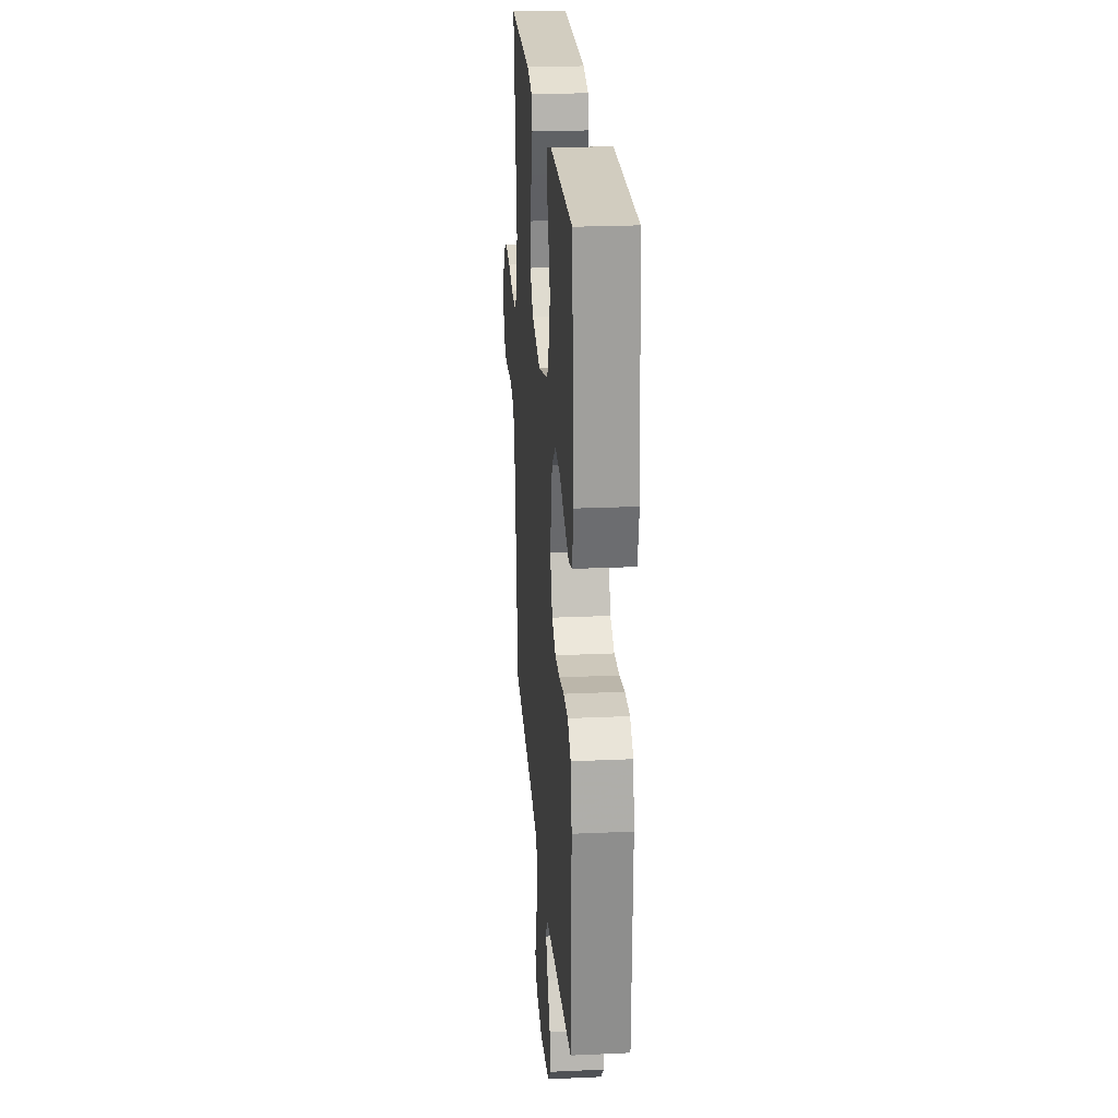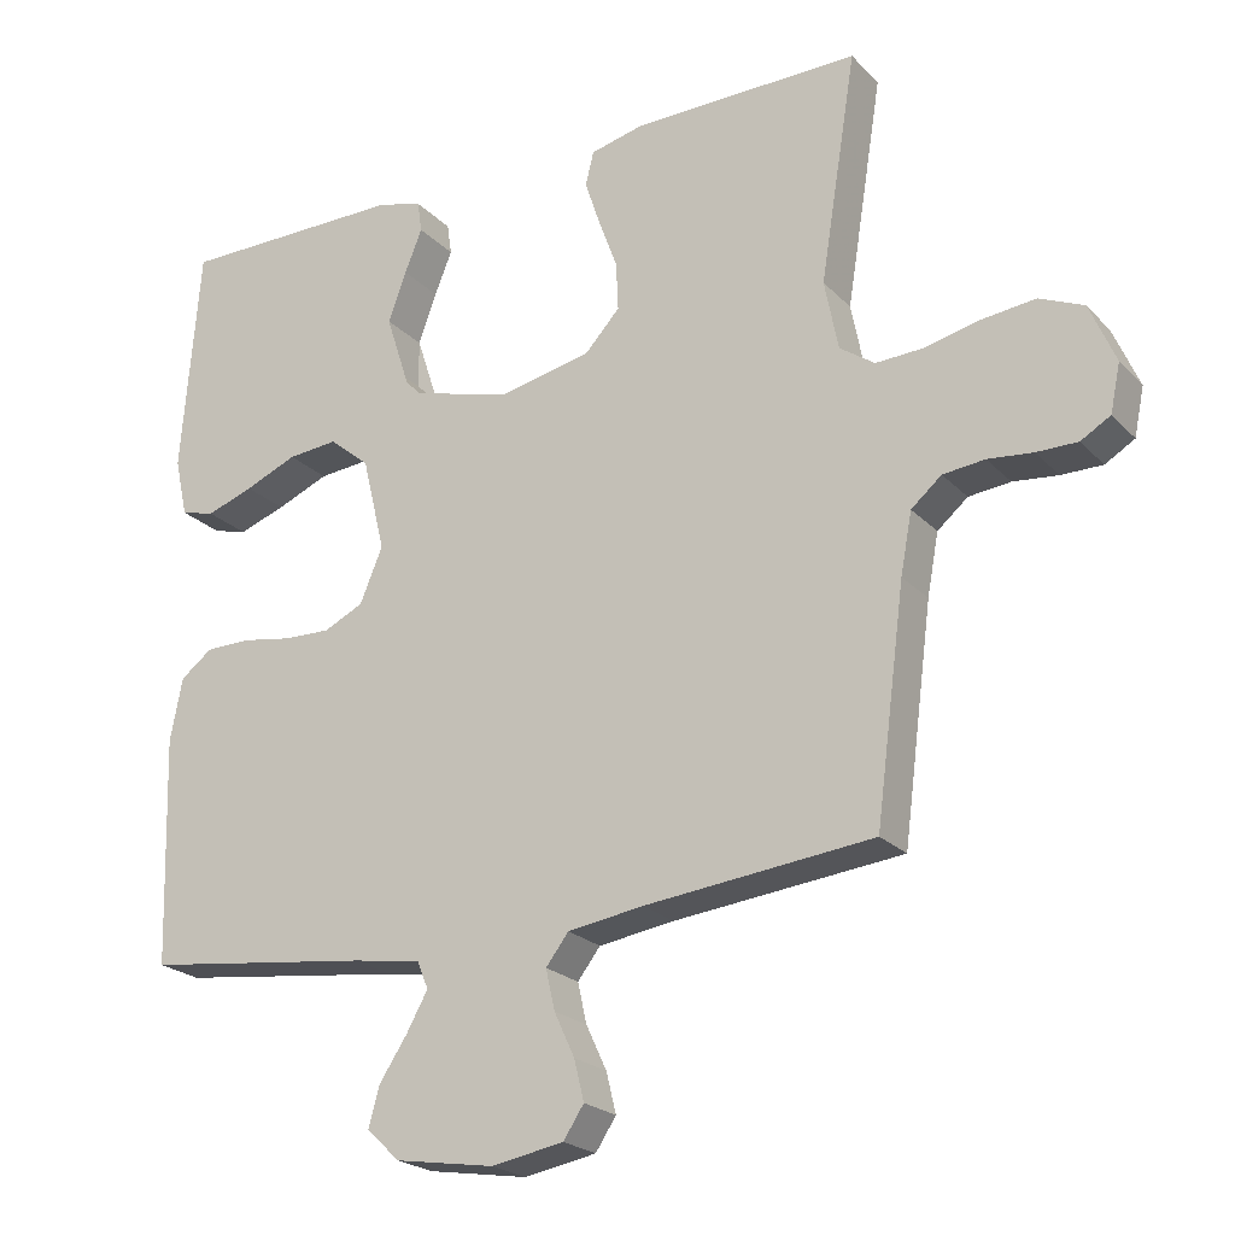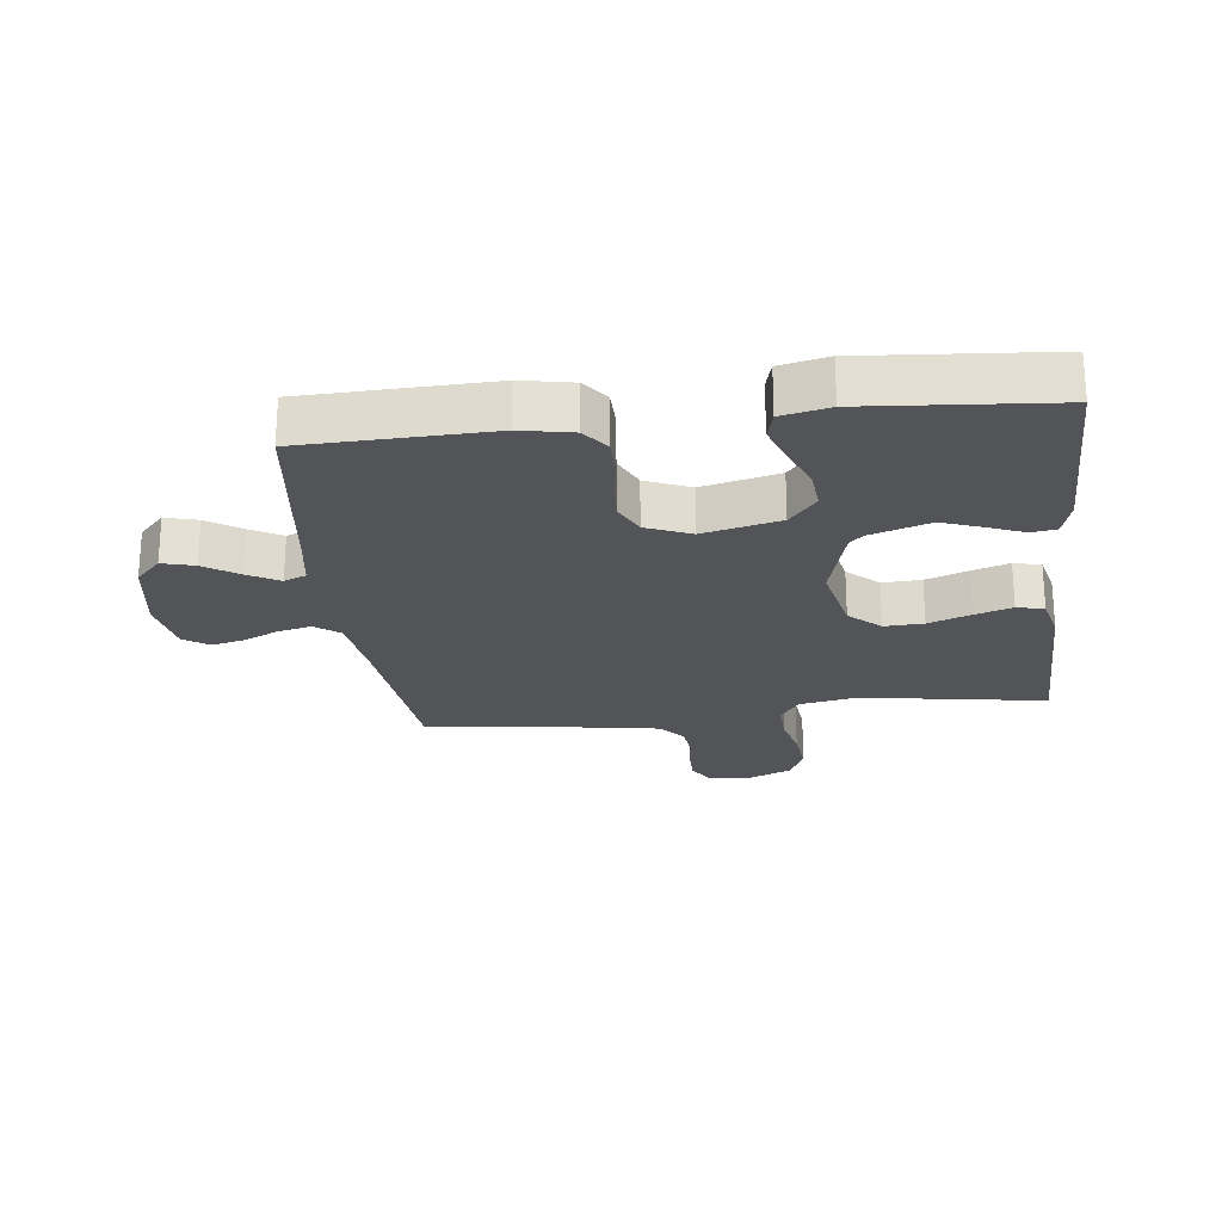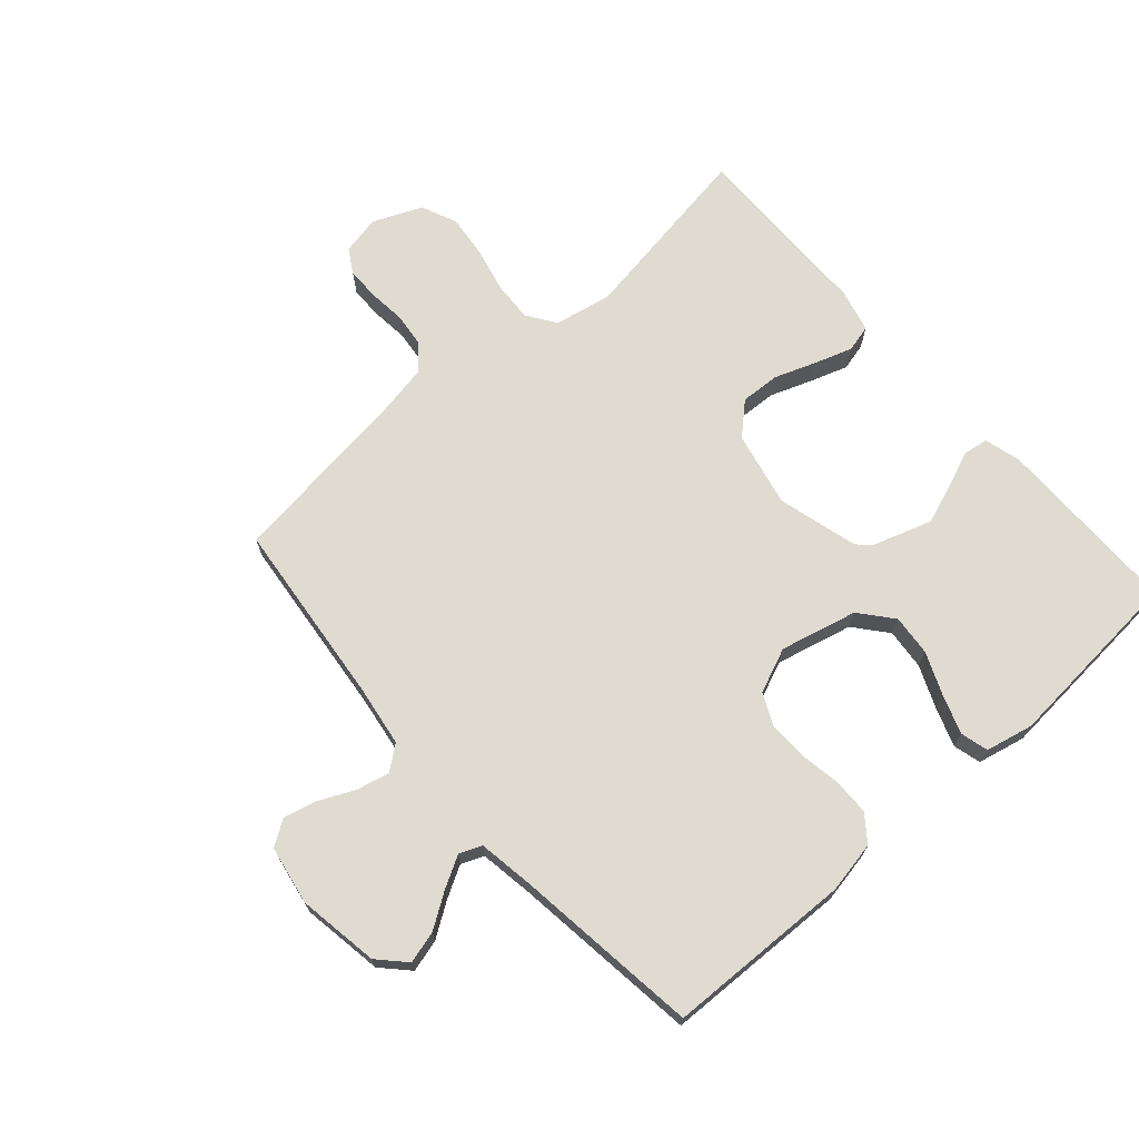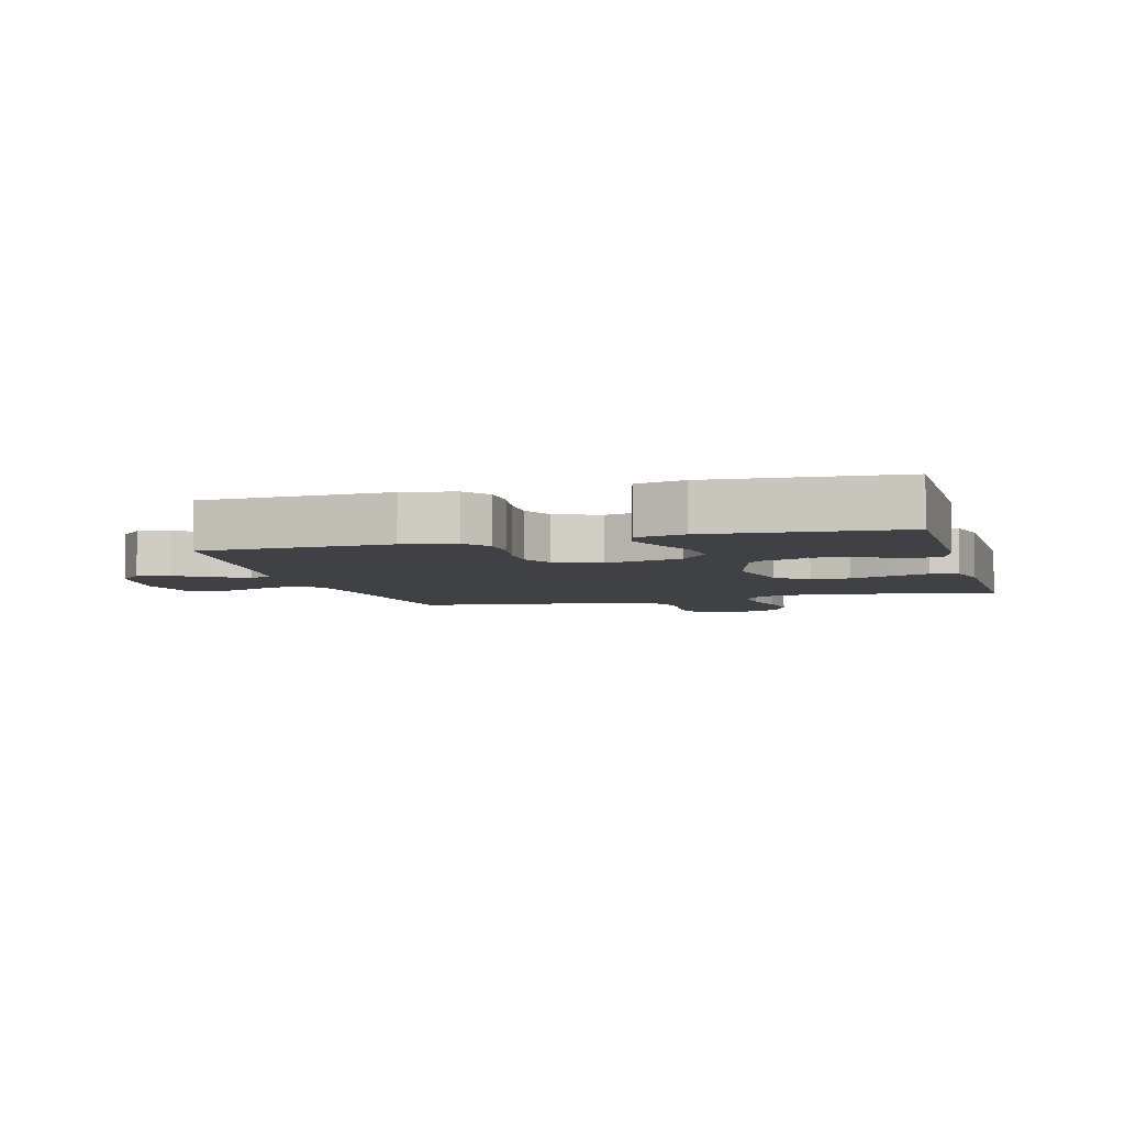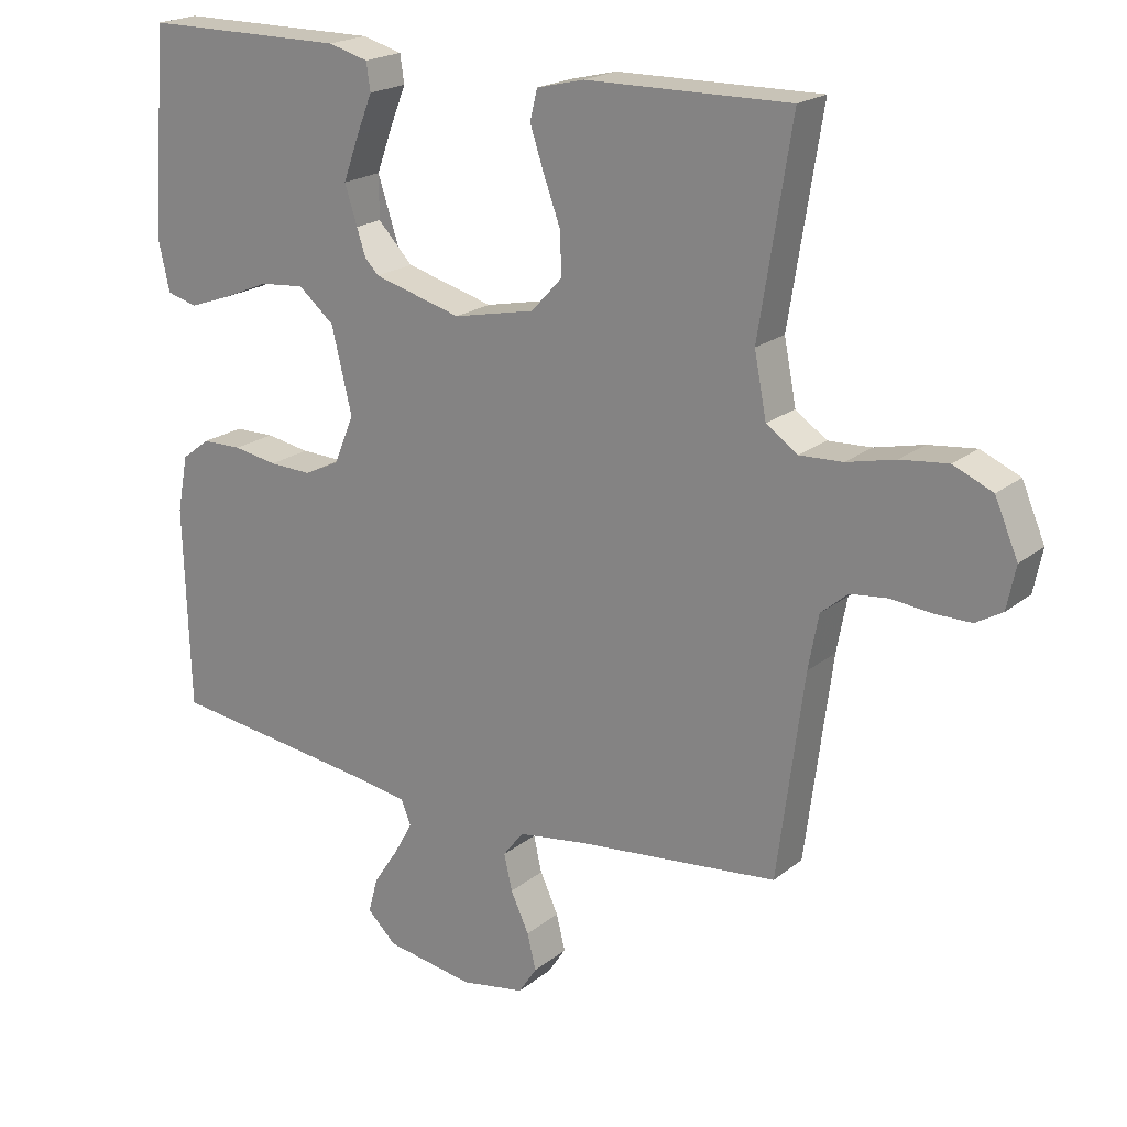
<metadata>
{"format":"obj","ext":"obj","renderer":"f3d","projection":"perspective","resolution":1024,"background":"white","views":[{"elev":23.8,"azim":-94.3,"up":"+Z"},{"elev":-22.3,"azim":31.0,"up":"+Z"},{"elev":-23.3,"azim":-83.3,"up":"+Y"},{"elev":70.0,"azim":-131.4,"up":"+Y"},{"elev":-5.5,"azim":-74.4,"up":"+Y"},{"elev":20.3,"azim":35.3,"up":"+Z"}]}
</metadata>
<code>
v -0.5 0.07 0.5
v -0.2 0.07 0.501
v -0.141 0.07 0.485
v -0.135 0.07 0.444
v -0.158 0.07 0.387
v -0.182 0.07 0.321
v -0.182 0.07 0.257
v -0.13 0.07 0.203
v 0 0.07 0.168
v 0.121 0.07 0.194
v 0.167 0.07 0.244
v 0.164 0.07 0.307
v 0.139 0.07 0.375
v 0.119 0.07 0.435
v 0.13 0.07 0.479
v 0.2 0.07 0.496
v 0.5 0.07 0.5
v 0.452 0.07 0.2
v 0.47 0.07 0.108
v 0.516 0.07 0.076
v 0.58 0.07 0.079
v 0.652 0.07 0.096
v 0.722 0.07 0.104
v 0.78 0.07 0.079
v 0.814 0.07 0
v 0.801 0.07 -0.063
v 0.762 0.07 -0.086
v 0.708 0.07 -0.086
v 0.649 0.07 -0.08
v 0.594 0.07 -0.086
v 0.554 0.07 -0.12
v 0.539 0.07 -0.2
v 0.5 0.07 -0.5
v 0.2 0.07 -0.532
v 0.1 0.07 -0.547
v 0.07 0.07 -0.586
v 0.082 0.07 -0.639
v 0.109 0.07 -0.697
v 0.122 0.07 -0.75
v 0.095 0.07 -0.791
v 0 0.07 -0.808
v -0.131 0.07 -0.787
v -0.174 0.07 -0.746
v -0.16 0.07 -0.694
v -0.123 0.07 -0.638
v -0.095 0.07 -0.588
v -0.11 0.07 -0.552
v -0.2 0.07 -0.538
v -0.5 0.07 -0.5
v -0.509 0.07 -0.2
v -0.493 0.07 -0.117
v -0.451 0.07 -0.085
v -0.392 0.07 -0.084
v -0.327 0.07 -0.095
v -0.264 0.07 -0.097
v -0.212 0.07 -0.072
v -0.182 0.07 0
v -0.212 0.07 0.124
v -0.265 0.07 0.168
v -0.331 0.07 0.162
v -0.4 0.07 0.133
v -0.462 0.07 0.111
v -0.507 0.07 0.123
v -0.524 0.07 0.2
v -0.5 0 0.5
v -0.2 0 0.501
v -0.141 0 0.485
v -0.135 0 0.444
v -0.158 0 0.387
v -0.182 0 0.321
v -0.182 0 0.257
v -0.13 0 0.203
v 0 0 0.168
v 0.121 0 0.194
v 0.167 0 0.244
v 0.164 0 0.307
v 0.139 0 0.375
v 0.119 0 0.435
v 0.13 0 0.479
v 0.2 0 0.496
v 0.5 0 0.5
v 0.452 0 0.2
v 0.47 0 0.108
v 0.516 0 0.076
v 0.58 0 0.079
v 0.652 0 0.096
v 0.722 0 0.104
v 0.78 0 0.079
v 0.814 0 0
v 0.801 0 -0.063
v 0.762 0 -0.086
v 0.708 0 -0.086
v 0.649 0 -0.08
v 0.594 0 -0.086
v 0.554 0 -0.12
v 0.539 0 -0.2
v 0.5 0 -0.5
v 0.2 0 -0.532
v 0.1 0 -0.547
v 0.07 0 -0.586
v 0.082 0 -0.639
v 0.109 0 -0.697
v 0.122 0 -0.75
v 0.095 0 -0.791
v 0 0 -0.808
v -0.131 0 -0.787
v -0.174 0 -0.746
v -0.16 0 -0.694
v -0.123 0 -0.638
v -0.095 0 -0.588
v -0.11 0 -0.552
v -0.2 0 -0.538
v -0.5 0 -0.5
v -0.509 0 -0.2
v -0.493 0 -0.117
v -0.451 0 -0.085
v -0.392 0 -0.084
v -0.327 0 -0.095
v -0.264 0 -0.097
v -0.212 0 -0.072
v -0.182 0 0
v -0.212 0 0.124
v -0.265 0 0.168
v -0.331 0 0.162
v -0.4 0 0.133
v -0.462 0 0.111
v -0.507 0 0.123
v -0.524 0 0.2
f 60 61 62 63
f 60 63 64 1
f 51 52 53 54
f 51 54 55
f 48 49 50 51
f 47 48 51 55
f 46 47 55 56
f 42 43 44 45
f 42 45 46
f 41 42 46
f 37 38 39 40
f 36 37 40 41
f 32 33 34
f 31 32 34 35
f 26 27 28 29
f 26 29 30
f 25 26 30
f 24 25 30
f 21 22 23 24
f 20 21 24 30
f 19 20 30 31
f 15 16 17 18
f 15 18 19
f 12 13 14 15
f 12 15 19 31
f 2 3 4 5
f 2 5 6
f 59 60 1 2
f 58 59 2 6
f 57 58 6
f 41 46 56 57
f 36 41 57 6
f 35 36 6
f 11 12 31
f 10 11 31 35
f 9 10 35
f 8 9 35
f 7 8 35
f 35 7 6
f 127 126 125 124
f 65 128 127 124
f 118 117 116 115
f 119 118 115
f 115 114 113 112
f 119 115 112 111
f 120 119 111 110
f 109 108 107 106
f 110 109 106
f 110 106 105
f 104 103 102 101
f 105 104 101 100
f 98 97 96
f 99 98 96 95
f 93 92 91 90
f 94 93 90
f 94 90 89
f 94 89 88
f 88 87 86 85
f 94 88 85 84
f 95 94 84 83
f 82 81 80 79
f 83 82 79
f 79 78 77 76
f 95 83 79 76
f 69 68 67 66
f 70 69 66
f 66 65 124 123
f 70 66 123 122
f 70 122 121
f 121 120 110 105
f 70 121 105 100
f 70 100 99
f 95 76 75
f 99 95 75 74
f 99 74 73
f 99 73 72
f 99 72 71
f 70 71 99
f 1 65 66 2
f 2 66 67 3
f 3 67 68 4
f 4 68 69 5
f 5 69 70 6
f 6 70 71 7
f 7 71 72 8
f 8 72 73 9
f 9 73 74 10
f 10 74 75 11
f 11 75 76 12
f 12 76 77 13
f 13 77 78 14
f 14 78 79 15
f 15 79 80 16
f 16 80 81 17
f 17 81 82 18
f 18 82 83 19
f 19 83 84 20
f 20 84 85 21
f 21 85 86 22
f 22 86 87 23
f 23 87 88 24
f 24 88 89 25
f 25 89 90 26
f 26 90 91 27
f 27 91 92 28
f 28 92 93 29
f 29 93 94 30
f 30 94 95 31
f 31 95 96 32
f 32 96 97 33
f 33 97 98 34
f 34 98 99 35
f 35 99 100 36
f 36 100 101 37
f 37 101 102 38
f 38 102 103 39
f 39 103 104 40
f 40 104 105 41
f 41 105 106 42
f 42 106 107 43
f 43 107 108 44
f 44 108 109 45
f 45 109 110 46
f 46 110 111 47
f 47 111 112 48
f 48 112 113 49
f 49 113 114 50
f 50 114 115 51
f 51 115 116 52
f 52 116 117 53
f 53 117 118 54
f 54 118 119 55
f 55 119 120 56
f 56 120 121 57
f 57 121 122 58
f 58 122 123 59
f 59 123 124 60
f 60 124 125 61
f 61 125 126 62
f 62 126 127 63
f 63 127 128 64
f 64 128 65 1

</code>
